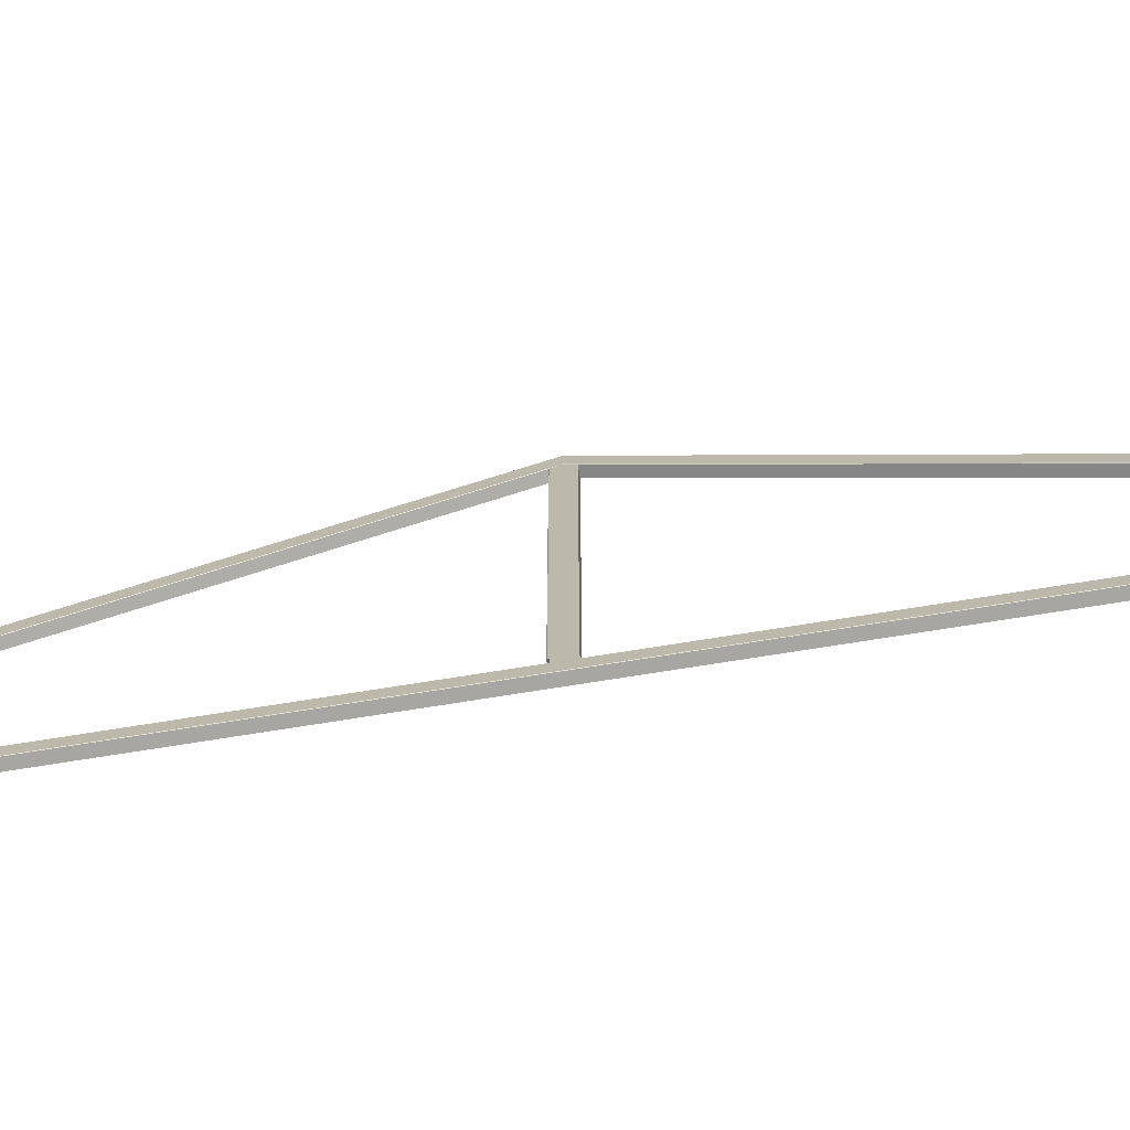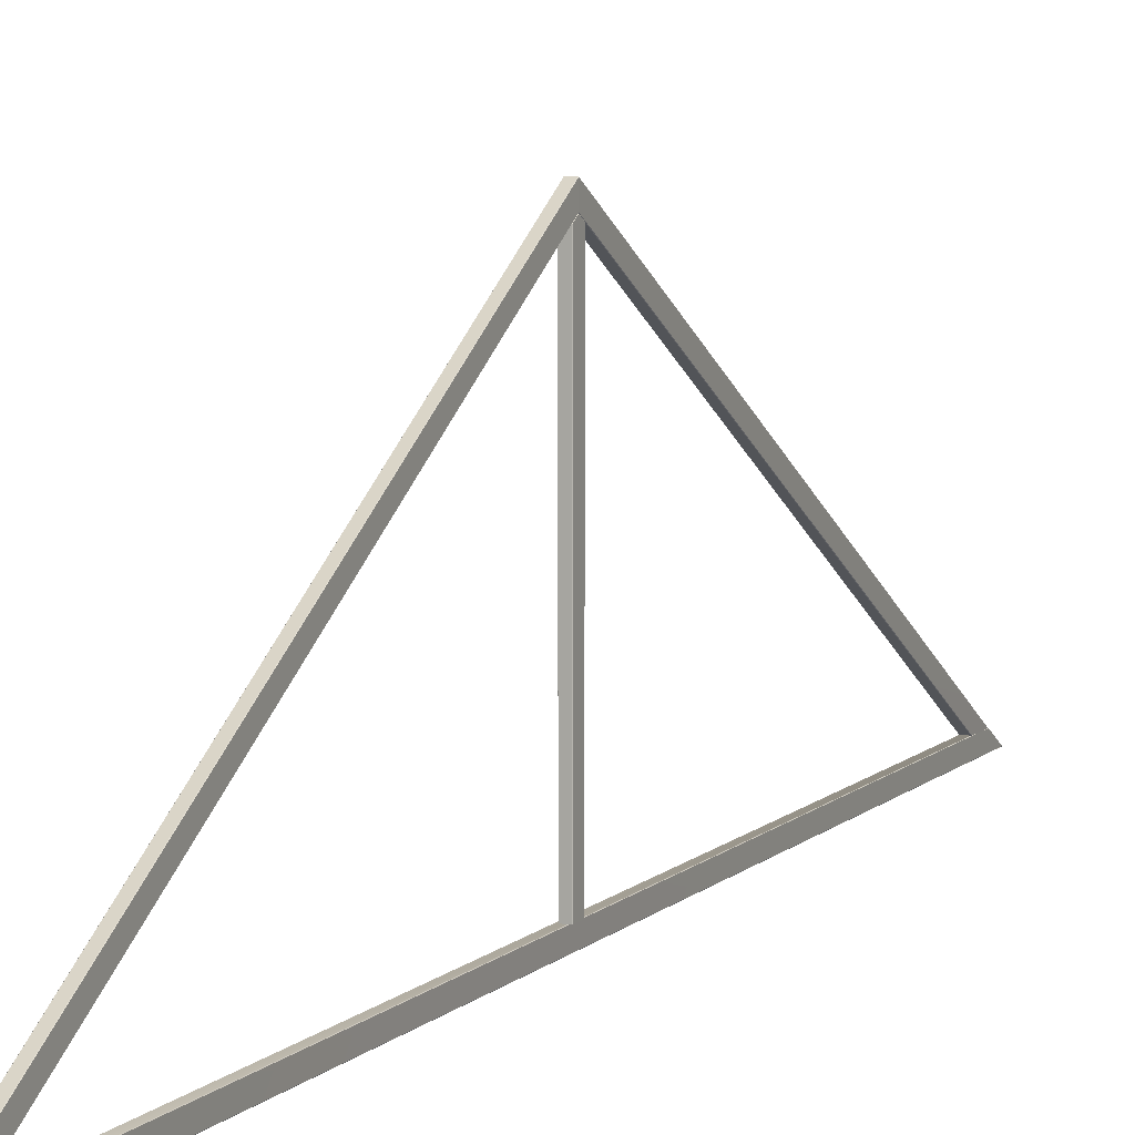
<metadata>
{"format":"obj","ext":"obj","renderer":"f3d","projection":"perspective","resolution":1024,"background":"white","views":[{"elev":-74.3,"azim":99.2,"up":"+Y"},{"elev":7.7,"azim":23.2,"up":"+Y"}]}
</metadata>
<code>
o zadeldak_wall_triangle_carcass_4500
v -0.01386 0.1922 -2.056
v -0.03768 0.1922 -2.056
v -0.02382 0.1922 2.056
v -7e-06 0.1922 2.056
v -0.03767 0.1422 -2.143
v -0.02382 0.1422 2.143
v -0.01286 0.1432 -2.141
v -0.01286 0.1912 -2.058
v 0.000993 0.1912 2.058
v 0.000994 0.1432 2.141
v -0.01386 0.1422 -2.143
v -6e-06 0.1422 2.143
v -8e-06 1.308 0.02402
v -8e-06 1.322 1.5e-05
v -0.02382 1.322 1.5e-05
v -0.02382 1.308 0.02402
v 0.000992 1.307 0.02402
v 0.000992 1.321 0.000515
v -7e-06 1.308 -0.02398
v -7e-06 1.307 -0.02499
v -0.02382 1.307 -0.02499
v -0.02382 1.308 -0.02398
v -0.02382 1.307 0.02501
v -0.000422 1.307 0.02501
v -8e-06 1.306 0.02501
v -8e-06 0.1922 0.02503
v 0.000992 0.1922 0.02403
v 0.000993 1.307 -0.02298
v 0.000993 1.306 -0.02398
v 0.000993 0.1922 -0.02397
v 0.000992 0.1922 3e-05
v -0.02382 0.1922 -0.02497
v -7e-06 0.1922 -0.02497
v -0.02382 0.1922 0.02503
v -0.02382 0.1922 3e-05
v -0.02382 0.1921 2.058
v -0.000421 0.1921 2.058
v -6e-06 0.1923 2.058
v -2e-06 1.379 -0
v -0.02381 1.379 -0
v 0.000993 0.1918 1.961
v 0.000998 1.323 -0
v 0.000998 1.378 -0
v 0.000994 0.1918 2.057
v -0.02382 0.1918 1.959
v -0.02381 1.322 -0
v -2e-06 1.322 -0
v -7e-06 0.1918 1.959
v -0.02382 0.1918 2.058
v -0.000321 0.1918 2.058
v 0.000494 0.1918 2.058
v -0.01287 0.1918 -2.055
v 0.000992 1.378 -0
v 0.000992 1.323 -0
v -0.01287 0.1918 -1.959
v -0.03768 0.1918 -2.057
v -0.02382 1.379 -0
v -8e-06 1.379 -0
v -0.01387 0.1918 -2.057
v -0.03768 0.1918 -1.957
v -0.02382 1.322 -0
v -0.02382 1.379 -0
v -0.01387 0.1918 -1.957
v -8e-06 1.322 -0
v -7e-06 1.379 -0
f 1 2 3
f 1 3 4
f 2 5 6
f 2 6 3
f 7 8 9
f 7 9 10
f 5 11 12
f 5 12 6
f 8 1 4
f 8 4 9
f 11 7 10
f 11 10 12
f 1 8 7
f 1 7 11
f 1 11 5
f 1 5 2
f 3 6 12
f 3 12 10
f 3 10 9
f 3 9 4
f 13 14 15
f 13 15 16
f 13 17 18
f 13 18 14
f 19 20 21
f 19 21 22
f 16 23 24
f 16 24 13
f 17 25 26
f 17 26 27
f 13 24 25
f 13 25 17
f 28 29 20
f 28 20 19
f 30 29 28
f 30 28 18
f 30 18 31
f 32 21 20
f 32 20 33
f 34 23 16
f 34 16 15
f 34 15 35
f 26 25 24
f 26 24 23
f 26 23 34
f 33 20 29
f 33 29 30
f 14 19 22
f 14 22 15
f 18 28 19
f 18 19 14
f 18 17 27
f 18 27 31
f 15 22 21
f 15 21 32
f 15 32 35
f 36 37 38
f 36 38 39
f 36 39 40
f 41 42 43
f 41 43 44
f 45 46 47
f 45 47 48
f 49 36 40
f 49 40 46
f 49 46 45
f 48 47 42
f 48 42 41
f 50 37 36
f 50 36 49
f 51 38 37
f 51 37 50
f 39 38 51
f 39 51 44
f 39 44 43
f 52 53 54
f 52 54 55
f 56 57 58
f 56 58 59
f 60 61 62
f 60 62 57
f 60 57 56
f 63 64 61
f 63 61 60
f 59 58 65
f 59 65 53
f 59 53 52
f 64 63 55
f 64 55 54

</code>
